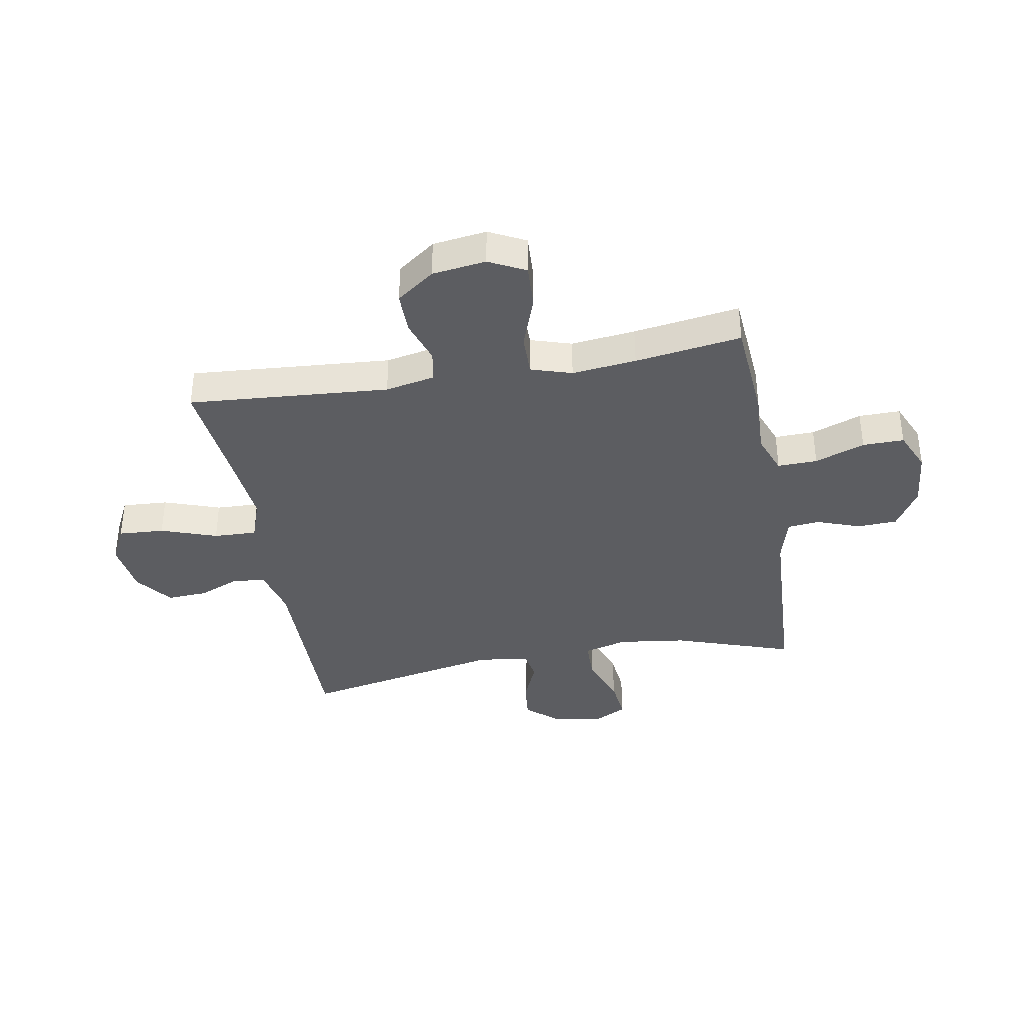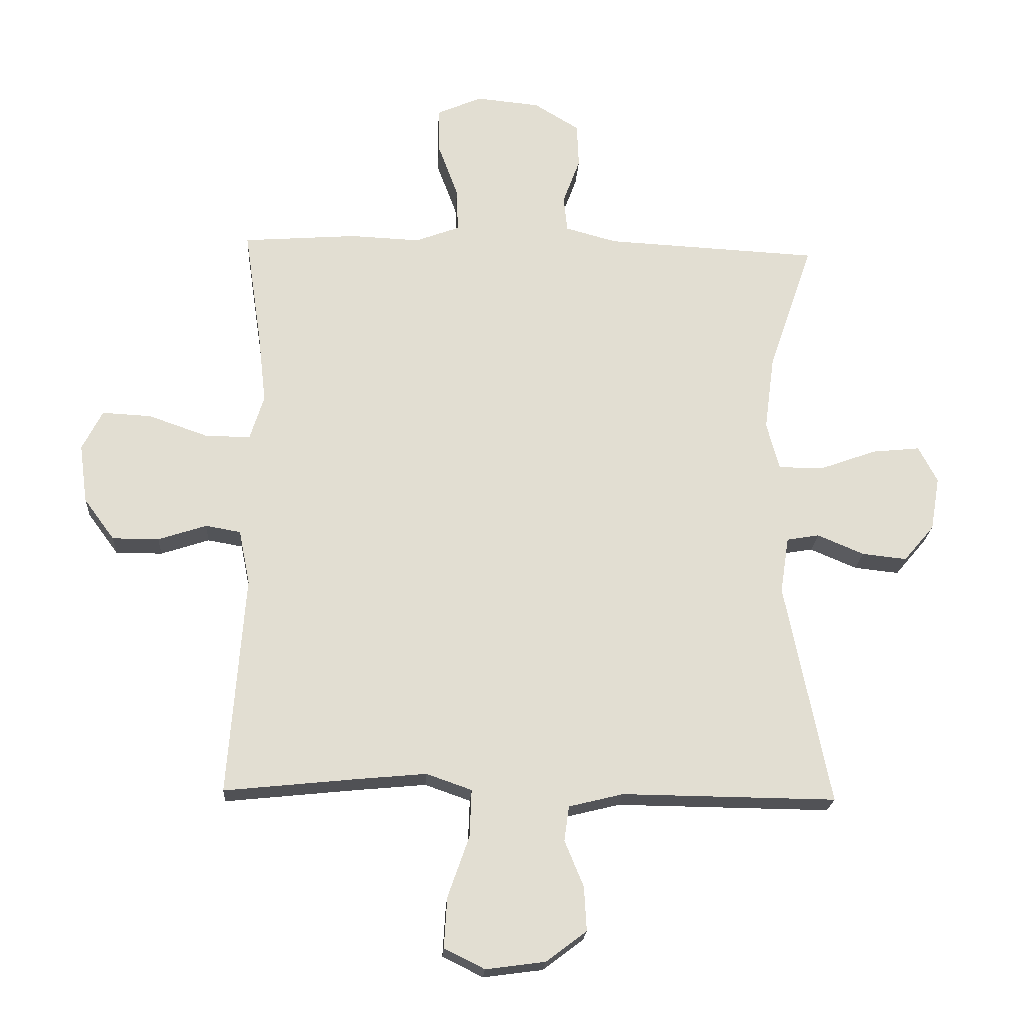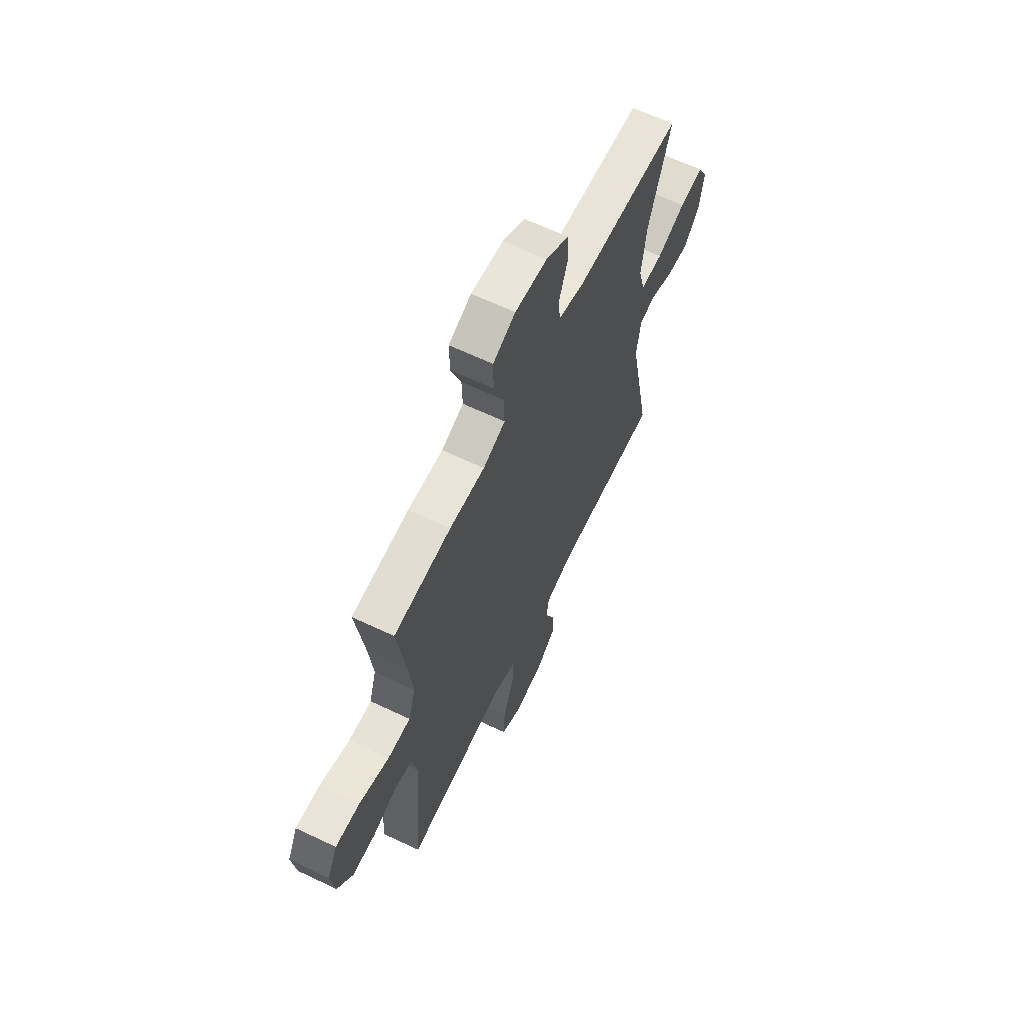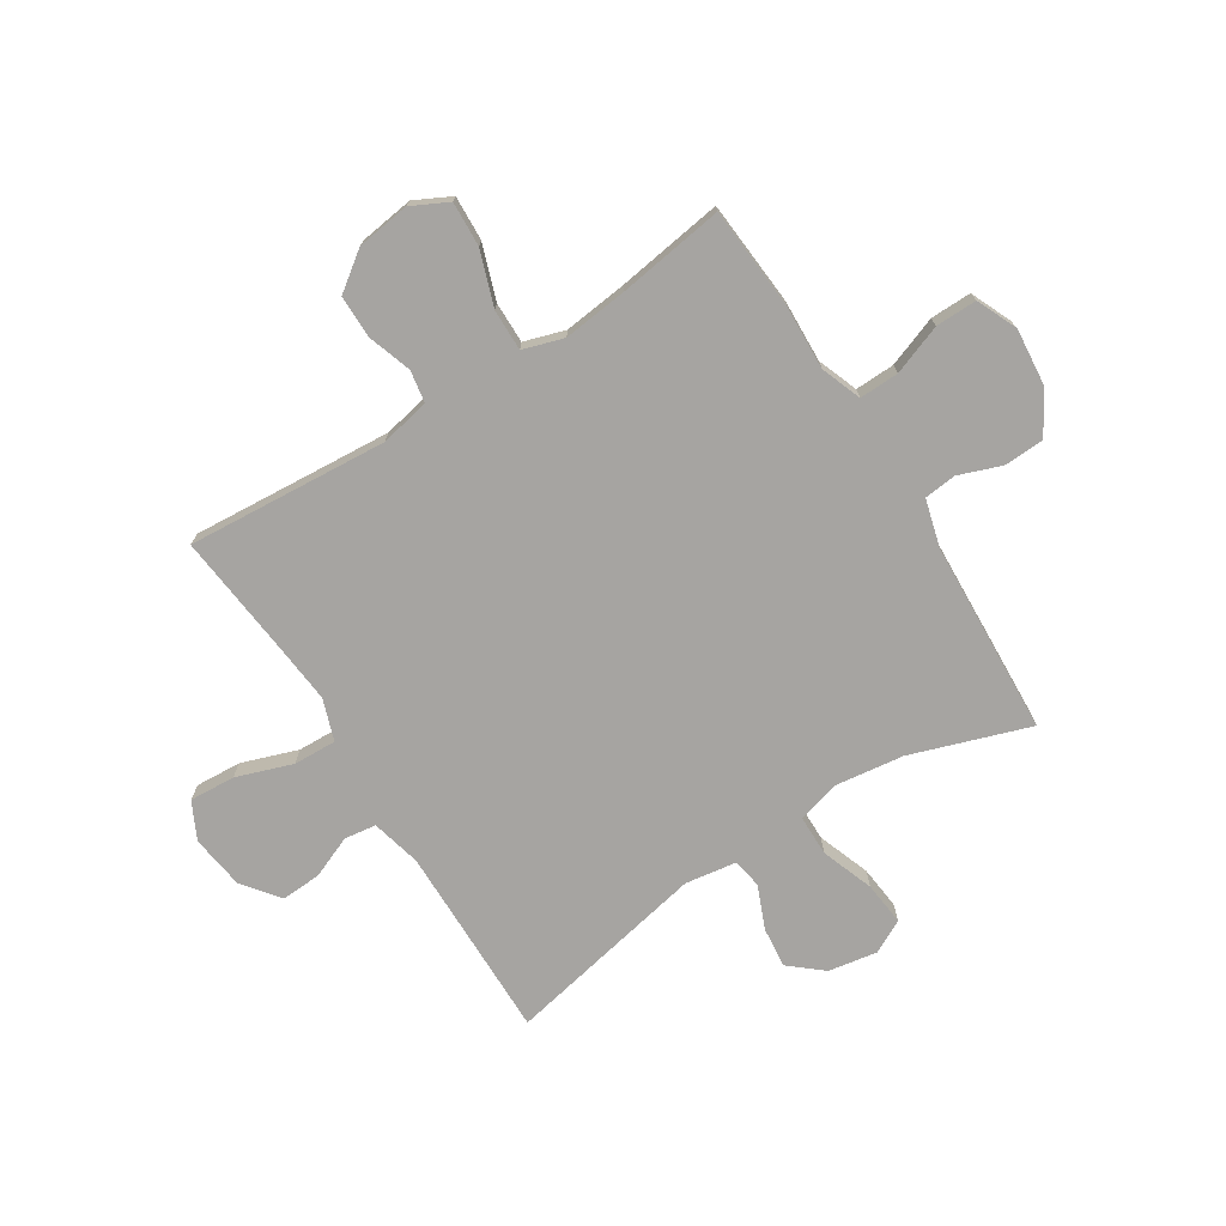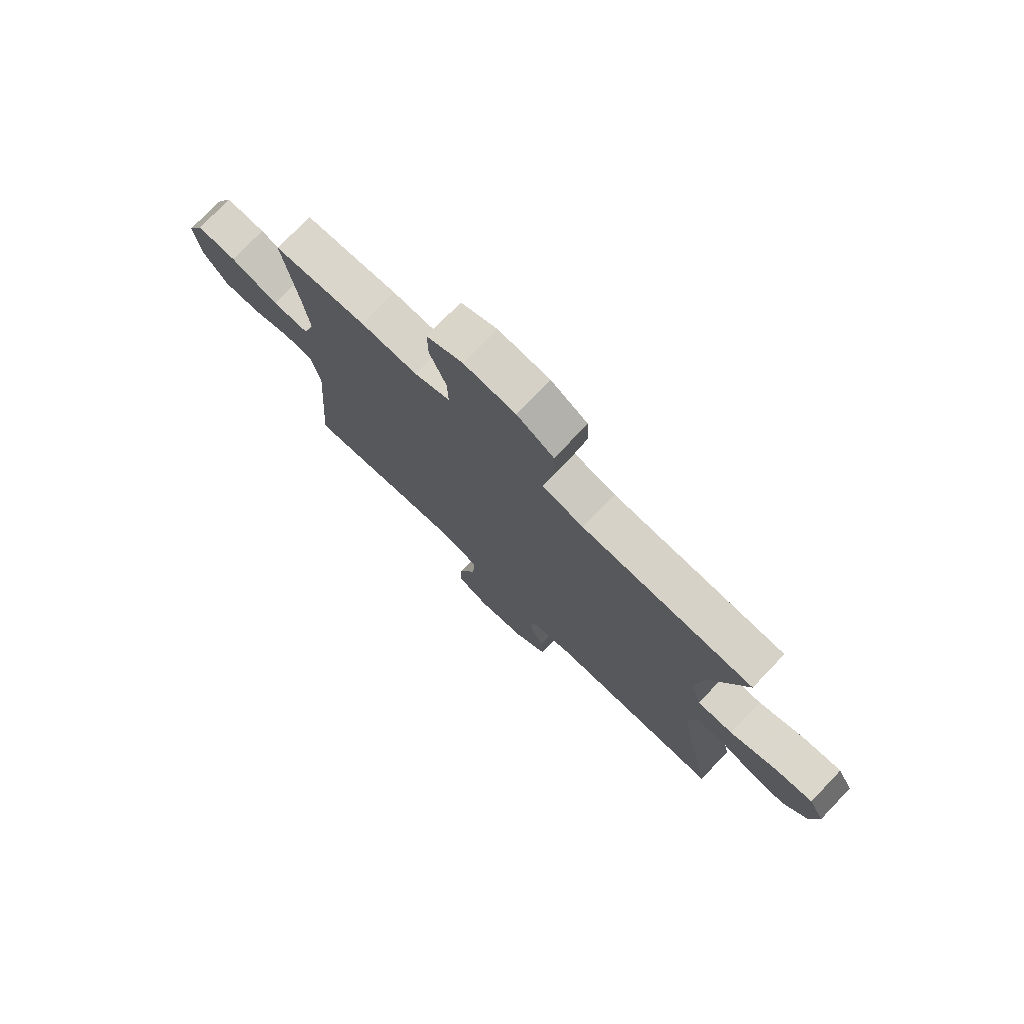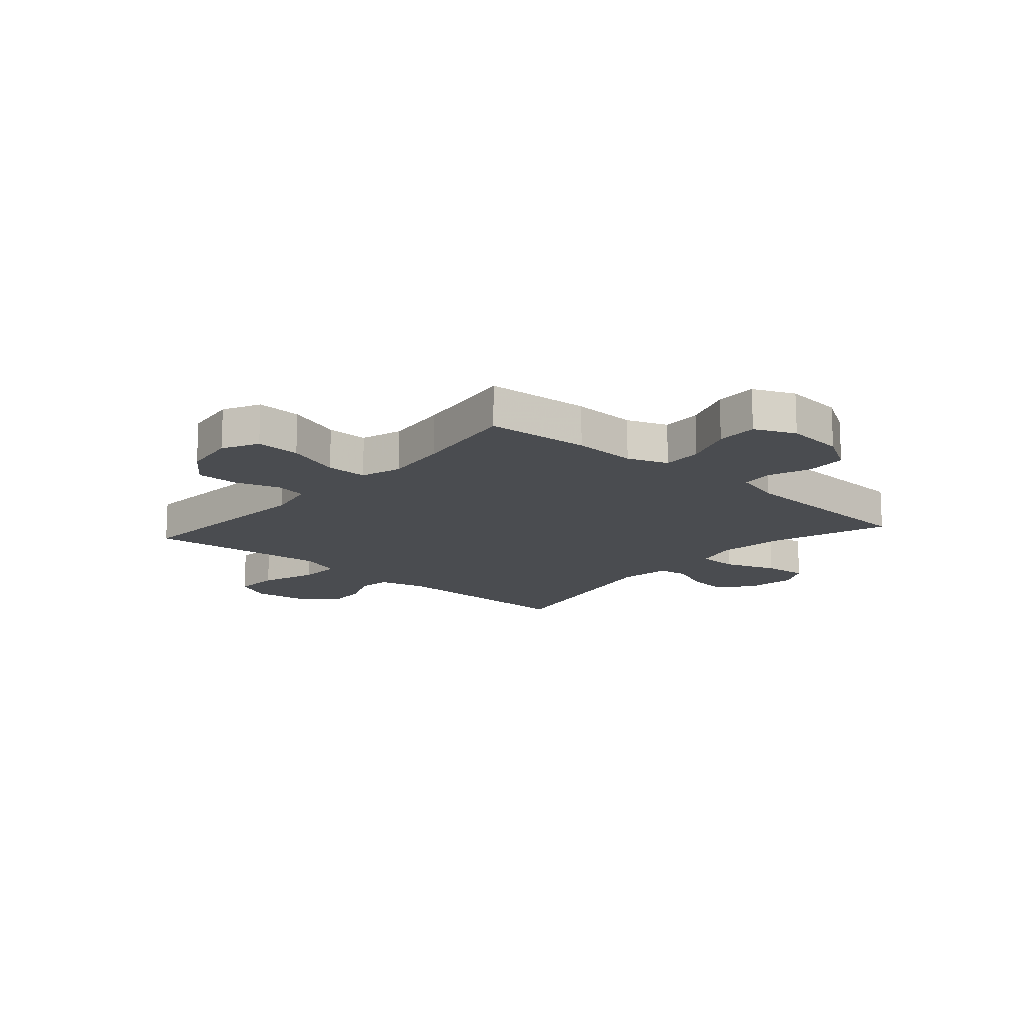
<metadata>
{"format":"obj","ext":"obj","renderer":"f3d","projection":"perspective","resolution":1024,"background":"white","views":[{"elev":-37.2,"azim":-79.9,"up":"+Y"},{"elev":-21.2,"azim":-3.4,"up":"+Z"},{"elev":64.1,"azim":-64.4,"up":"+Z"},{"elev":-73.5,"azim":-57.6,"up":"+Y"},{"elev":76.0,"azim":43.8,"up":"+Z"},{"elev":-15.0,"azim":-41.2,"up":"+Y"}]}
</metadata>
<code>
v 0.5 0.07 -0.5
v 0.151 0.07 -0.496
v 0.062 0.07 -0.518
v 0.054 0.07 -0.575
v 0.085 0.07 -0.65
v 0.089 0.07 -0.722
v 0.023 0.07 -0.772
v -0.074 0.07 -0.785
v -0.14 0.07 -0.752
v -0.135 0.07 -0.67
v -0.1 0.07 -0.57
v -0.097 0.07 -0.493
v -0.171 0.07 -0.467
v -0.288 0.07 -0.478
v -0.5 0.07 -0.5
v -0.473 0.07 -0.141
v -0.491 0.07 -0.052
v -0.548 0.07 -0.042
v -0.627 0.07 -0.068
v -0.703 0.07 -0.068
v -0.753 0.07 0
v -0.766 0.07 0.096
v -0.733 0.07 0.161
v -0.653 0.07 0.157
v -0.556 0.07 0.123
v -0.482 0.07 0.122
v -0.459 0.07 0.195
v -0.472 0.07 0.31
v -0.5 0.07 0.5
v -0.314 0.07 0.514
v -0.2 0.07 0.509
v -0.128 0.07 0.536
v -0.13 0.07 0.607
v -0.163 0.07 0.696
v -0.164 0.07 0.77
v -0.091 0.07 0.802
v 0.013 0.07 0.792
v 0.087 0.07 0.747
v 0.09 0.07 0.675
v 0.062 0.07 0.599
v 0.068 0.07 0.541
v 0.152 0.07 0.518
v 0.5 0.07 0.5
v 0.428 0.07 0.288
v 0.412 0.07 0.167
v 0.433 0.07 0.089
v 0.505 0.07 0.088
v 0.599 0.07 0.122
v 0.677 0.07 0.13
v 0.708 0.07 0.071
v 0.693 0.07 -0.017
v 0.643 0.07 -0.076
v 0.57 0.07 -0.068
v 0.494 0.07 -0.036
v 0.441 0.07 -0.045
v 0.427 0.07 -0.137
v 0.5 0 -0.5
v 0.151 0 -0.496
v 0.062 0 -0.518
v 0.054 0 -0.575
v 0.085 0 -0.65
v 0.089 0 -0.722
v 0.023 0 -0.772
v -0.074 0 -0.785
v -0.14 0 -0.752
v -0.135 0 -0.67
v -0.1 0 -0.57
v -0.097 0 -0.493
v -0.171 0 -0.467
v -0.288 0 -0.478
v -0.5 0 -0.5
v -0.473 0 -0.141
v -0.491 0 -0.052
v -0.548 0 -0.042
v -0.627 0 -0.068
v -0.703 0 -0.068
v -0.753 0 0
v -0.766 0 0.096
v -0.733 0 0.161
v -0.653 0 0.157
v -0.556 0 0.123
v -0.482 0 0.122
v -0.459 0 0.195
v -0.472 0 0.31
v -0.5 0 0.5
v -0.314 0 0.514
v -0.2 0 0.509
v -0.128 0 0.536
v -0.13 0 0.607
v -0.163 0 0.696
v -0.164 0 0.77
v -0.091 0 0.802
v 0.013 0 0.792
v 0.087 0 0.747
v 0.09 0 0.675
v 0.062 0 0.599
v 0.068 0 0.541
v 0.152 0 0.518
v 0.5 0 0.5
v 0.428 0 0.288
v 0.412 0 0.167
v 0.433 0 0.089
v 0.505 0 0.088
v 0.599 0 0.122
v 0.677 0 0.13
v 0.708 0 0.071
v 0.693 0 -0.017
v 0.643 0 -0.076
v 0.57 0 -0.068
v 0.494 0 -0.036
v 0.441 0 -0.045
v 0.427 0 -0.137
f 52 53 54
f 51 52 54
f 50 51 54
f 49 50 54
f 48 49 54
f 47 48 54
f 46 47 54 55
f 45 46 55 56
f 42 43 44
f 41 42 44 45
f 38 39 40
f 37 38 40
f 36 37 40
f 35 36 40
f 34 35 40
f 33 34 40
f 32 33 40 41
f 41 45 56
f 32 41 56
f 31 32 56
f 56 1 2
f 31 56 2
f 30 31 2
f 29 30 2
f 28 29 2
f 23 24 25
f 22 23 25
f 21 22 25
f 20 21 25
f 19 20 25
f 18 19 25
f 17 18 25 26
f 16 17 26 27
f 14 15 16
f 13 14 16 27
f 9 10 11
f 8 9 11
f 7 8 11
f 6 7 11
f 5 6 11
f 4 5 11
f 3 4 11 12
f 13 27 28
f 12 13 28
f 3 12 28
f 2 3 28
f 110 109 108
f 110 108 107
f 110 107 106
f 110 106 105
f 110 105 104
f 110 104 103
f 111 110 103 102
f 112 111 102 101
f 100 99 98
f 101 100 98 97
f 96 95 94
f 96 94 93
f 96 93 92
f 96 92 91
f 96 91 90
f 96 90 89
f 97 96 89 88
f 112 101 97
f 112 97 88
f 112 88 87
f 58 57 112
f 58 112 87
f 58 87 86
f 58 86 85
f 58 85 84
f 81 80 79
f 81 79 78
f 81 78 77
f 81 77 76
f 81 76 75
f 81 75 74
f 82 81 74 73
f 83 82 73 72
f 72 71 70
f 83 72 70 69
f 67 66 65
f 67 65 64
f 67 64 63
f 67 63 62
f 67 62 61
f 67 61 60
f 68 67 60 59
f 84 83 69
f 84 69 68
f 84 68 59
f 84 59 58
f 1 57 58 2
f 2 58 59 3
f 3 59 60 4
f 4 60 61 5
f 5 61 62 6
f 6 62 63 7
f 7 63 64 8
f 8 64 65 9
f 9 65 66 10
f 10 66 67 11
f 11 67 68 12
f 12 68 69 13
f 13 69 70 14
f 14 70 71 15
f 15 71 72 16
f 16 72 73 17
f 17 73 74 18
f 18 74 75 19
f 19 75 76 20
f 20 76 77 21
f 21 77 78 22
f 22 78 79 23
f 23 79 80 24
f 24 80 81 25
f 25 81 82 26
f 26 82 83 27
f 27 83 84 28
f 28 84 85 29
f 29 85 86 30
f 30 86 87 31
f 31 87 88 32
f 32 88 89 33
f 33 89 90 34
f 34 90 91 35
f 35 91 92 36
f 36 92 93 37
f 37 93 94 38
f 38 94 95 39
f 39 95 96 40
f 40 96 97 41
f 41 97 98 42
f 42 98 99 43
f 43 99 100 44
f 44 100 101 45
f 45 101 102 46
f 46 102 103 47
f 47 103 104 48
f 48 104 105 49
f 49 105 106 50
f 50 106 107 51
f 51 107 108 52
f 52 108 109 53
f 53 109 110 54
f 54 110 111 55
f 55 111 112 56
f 56 112 57 1

</code>
